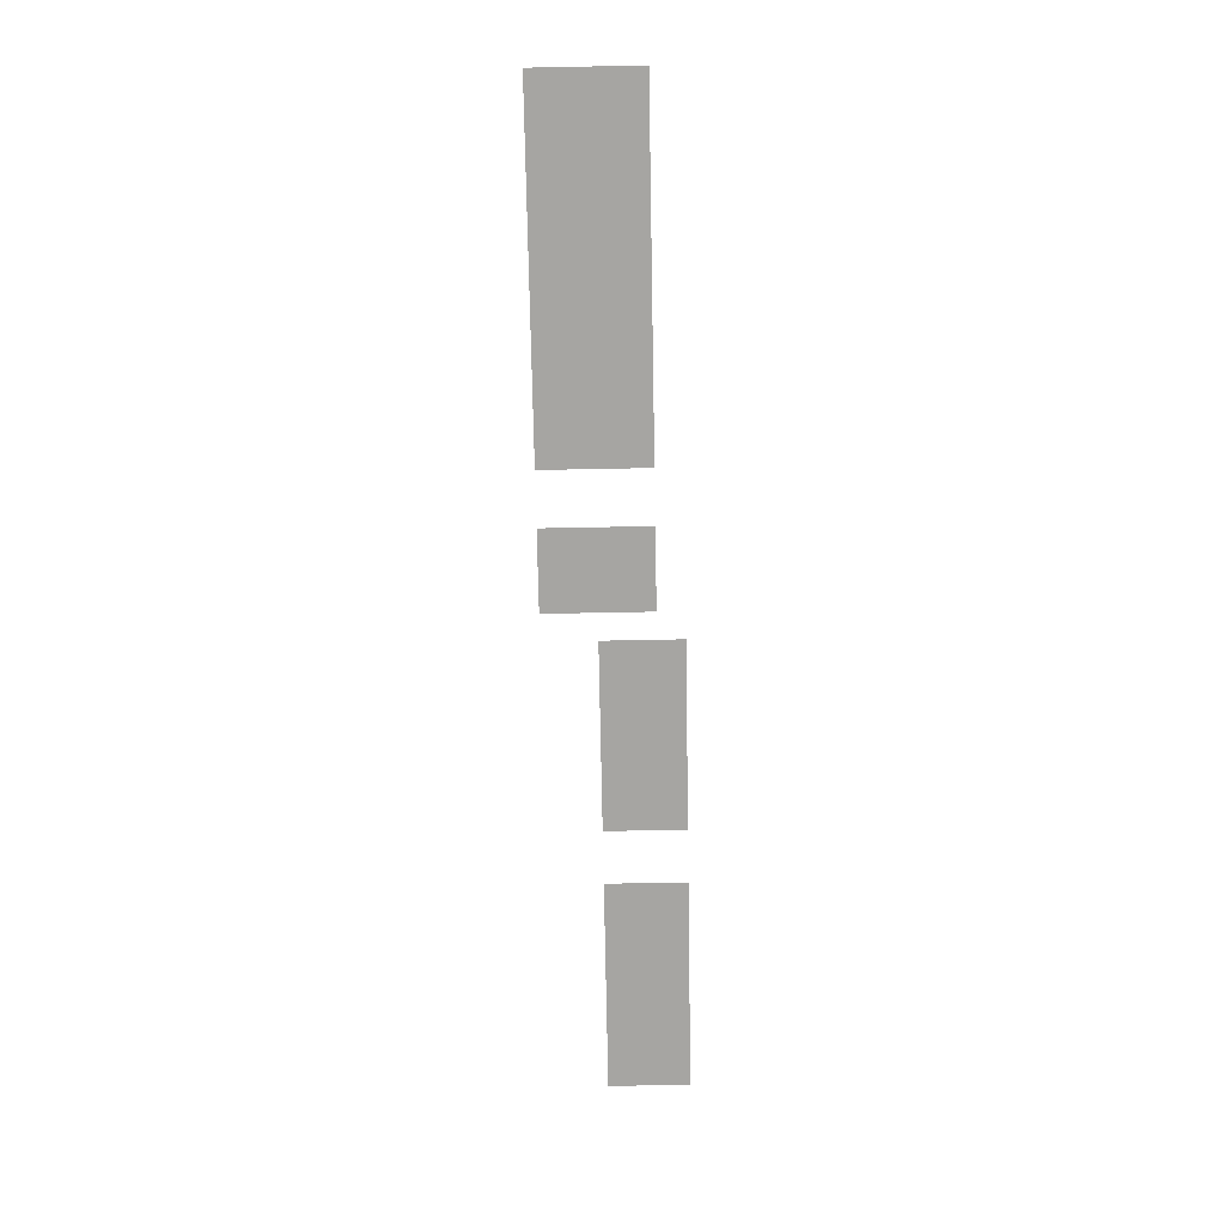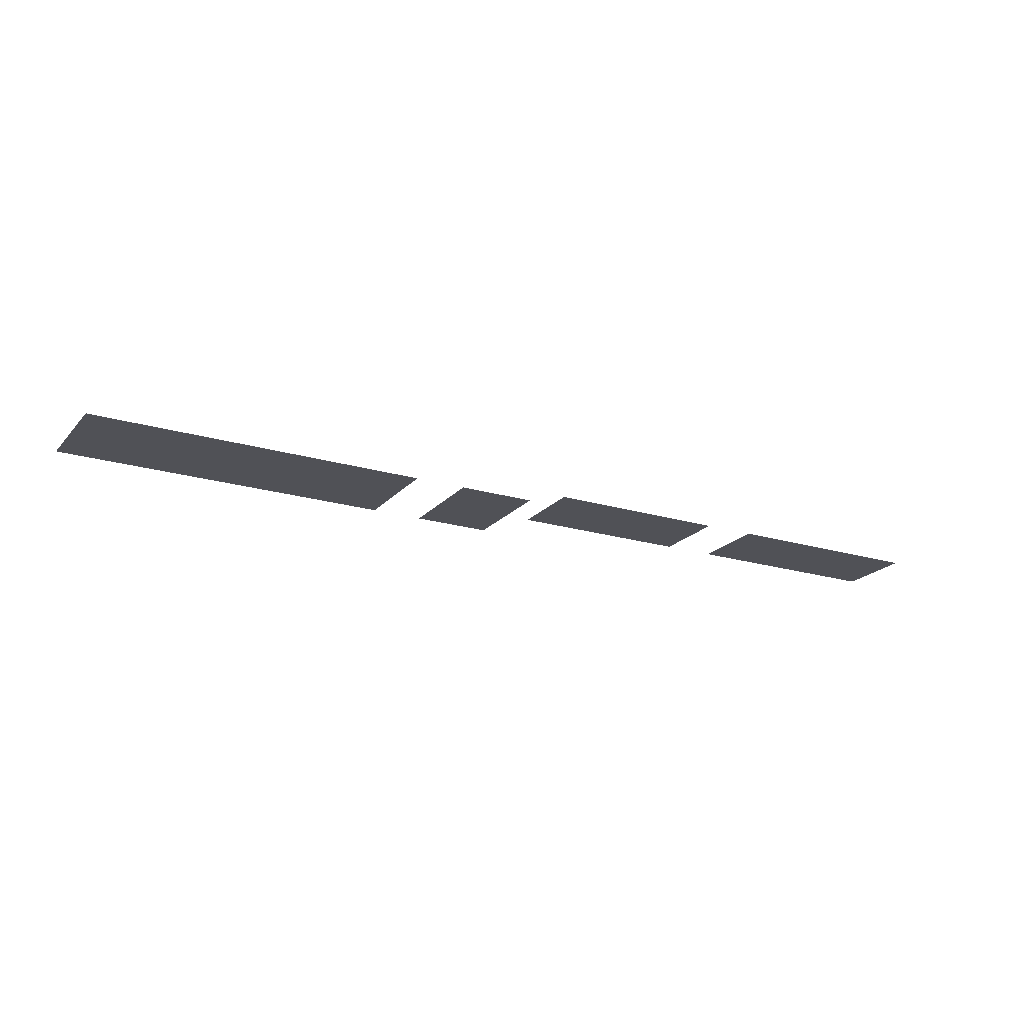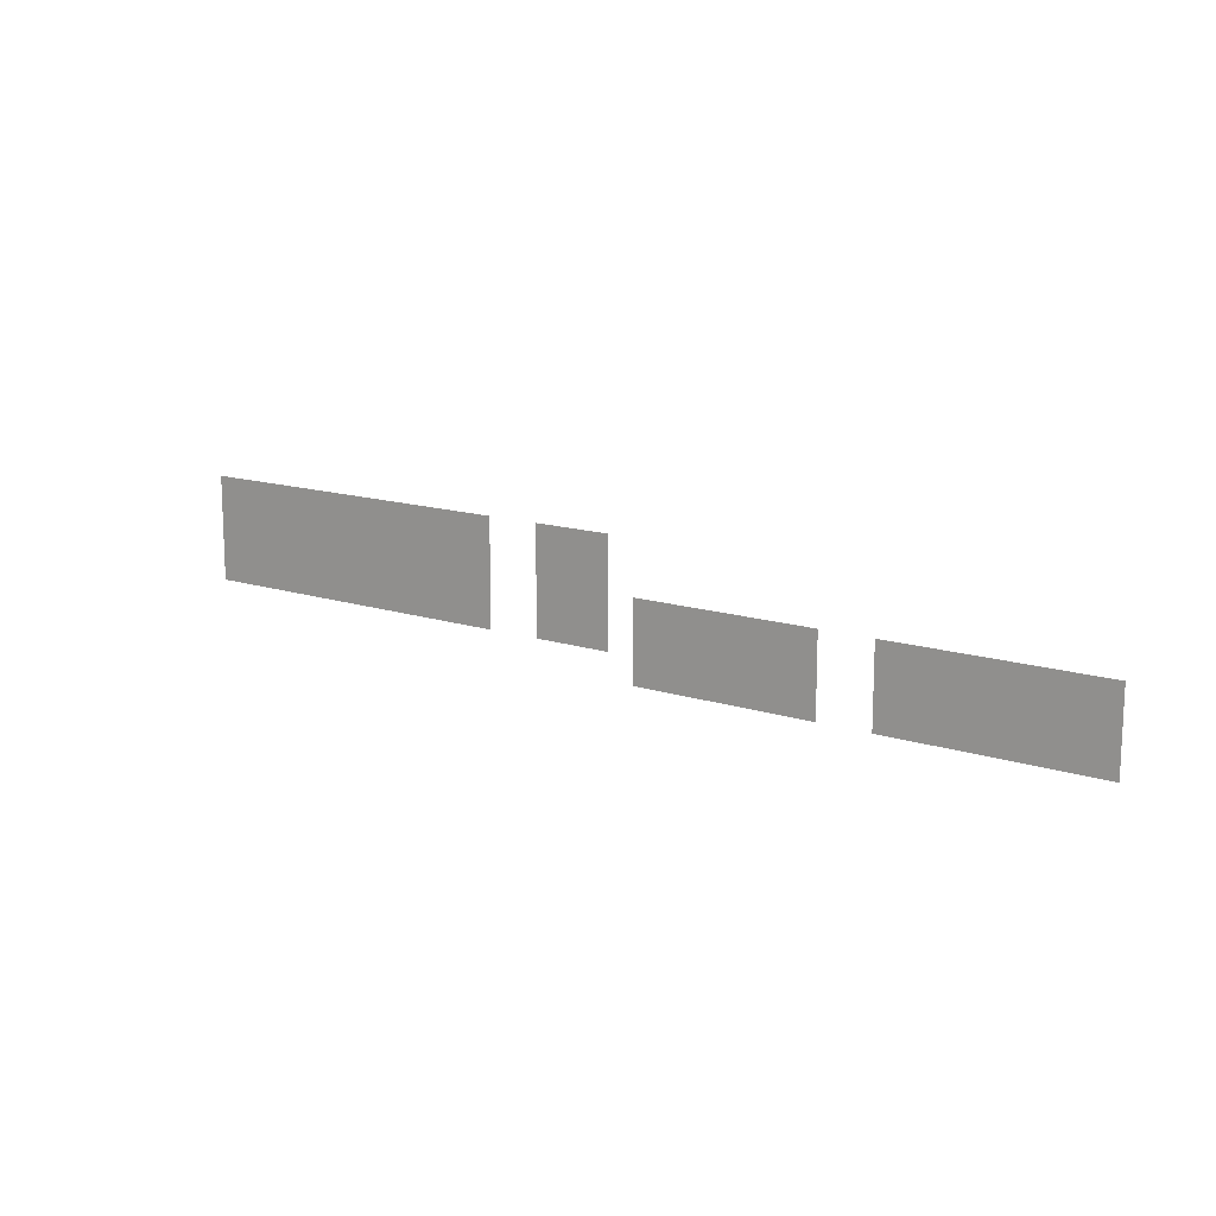
<metadata>
{"format":"obj","ext":"obj","renderer":"f3d","projection":"perspective","resolution":1024,"background":"white","views":[{"elev":-73.8,"azim":-88.9,"up":"+Z"},{"elev":-20.5,"azim":-28.7,"up":"+Z"},{"elev":13.8,"azim":36.2,"up":"+Y"}]}
</metadata>
<code>
v -19 -31 0
v -20 -31 0
v -20 -30 0
v -19 -30 0
v -21 -31 0
v -21 -30 0
v -22 -31 0
v -22 -30 0
v -24 -31 0
v -25 -31 0
v -25 -30 0
v -24 -30 0
v -26 -31 0
v -26 -30 0
v -27 -31 0
v -27 -30 0
v -28 -31 0
v -28 -30 0
v -29 -31 0
v -29 -30 0
v -30 -31 0
v -30 -30 0
v -31 -31 0
v -31 -30 0
v -32 -31 0
v -32 -30 0
v -33 -31 0
v -33 -30 0
v -34 -31 0
v -34 -30 0
v -35 -31 0
v -35 -30 0
v -36 -31 0
v -36 -30 0
v -37 -31 0
v -37 -30 0
v -19 -32 0
v -20 -32 0
v -21 -32 0
v -22 -32 0
v -24 -32 0
v -25 -32 0
v -26 -32 0
v -27 -32 0
v -28 -32 0
v -29 -32 0
v -30 -32 0
v -31 -32 0
v -32 -32 0
v -33 -32 0
v -34 -32 0
v -35 -32 0
v -36 -32 0
v -37 -32 0
v -1 -33 0
v -2 -33 0
v -2 -32 0
v -1 -32 0
v -3 -33 0
v -3 -32 0
v -4 -33 0
v -4 -32 0
v -5 -33 0
v -5 -32 0
v -6 -33 0
v -6 -32 0
v -7 -33 0
v -7 -32 0
v -8 -33 0
v -8 -32 0
v -9 -33 0
v -9 -32 0
v -11 -33 0
v -12 -33 0
v -12 -32 0
v -11 -32 0
v -13 -33 0
v -13 -32 0
v -14 -33 0
v -14 -32 0
v -15 -33 0
v -15 -32 0
v -16 -33 0
v -16 -32 0
v -17 -33 0
v -17 -32 0
v -18 -33 0
v -18 -32 0
v -19 -33 0
v -20 -33 0
v -21 -33 0
v -22 -33 0
v -24 -33 0
v -25 -33 0
v -26 -33 0
v -27 -33 0
v -28 -33 0
v -29 -33 0
v -30 -33 0
v -31 -33 0
v -32 -33 0
v -33 -33 0
v -34 -33 0
v -35 -33 0
v -36 -33 0
v -37 -33 0
v -1 -34 0
v -2 -34 0
v -3 -34 0
v -4 -34 0
v -5 -34 0
v -6 -34 0
v -7 -34 0
v -8 -34 0
v -9 -34 0
v -11 -34 0
v -12 -34 0
v -13 -34 0
v -14 -34 0
v -15 -34 0
v -16 -34 0
v -17 -34 0
v -18 -34 0
v -19 -34 0
v -20 -34 0
v -21 -34 0
v -22 -34 0
v -24 -34 0
v -25 -34 0
v -26 -34 0
v -27 -34 0
v -28 -34 0
v -29 -34 0
v -30 -34 0
v -31 -34 0
v -32 -34 0
v -33 -34 0
v -34 -34 0
v -35 -34 0
v -36 -34 0
v -37 -34 0
v -1 -35 0
v -2 -35 0
v -3 -35 0
v -4 -35 0
v -5 -35 0
v -6 -35 0
v -7 -35 0
v -8 -35 0
v -9 -35 0
v -11 -35 0
v -12 -35 0
v -13 -35 0
v -14 -35 0
v -15 -35 0
v -16 -35 0
v -17 -35 0
v -18 -35 0
g mesh_0001
f 1 2 3 4
f 2 5 6 3
f 5 7 8 6
f 9 10 11 12
f 10 13 14 11
f 13 15 16 14
f 15 17 18 16
f 17 19 20 18
f 19 21 22 20
f 21 23 24 22
f 23 25 26 24
f 25 27 28 26
f 27 29 30 28
f 29 31 32 30
f 31 33 34 32
f 33 35 36 34
f 37 38 2 1
f 38 39 5 2
f 39 40 7 5
f 41 42 10 9
f 42 43 13 10
f 43 44 15 13
f 44 45 17 15
f 45 46 19 17
f 46 47 21 19
f 47 48 23 21
f 48 49 25 23
f 49 50 27 25
f 50 51 29 27
f 51 52 31 29
f 52 53 33 31
f 53 54 35 33
f 55 56 57 58
f 56 59 60 57
f 59 61 62 60
f 61 63 64 62
f 63 65 66 64
f 65 67 68 66
f 67 69 70 68
f 69 71 72 70
f 73 74 75 76
f 74 77 78 75
f 77 79 80 78
f 79 81 82 80
f 81 83 84 82
f 83 85 86 84
f 85 87 88 86
f 89 90 38 37
f 90 91 39 38
f 91 92 40 39
f 93 94 42 41
f 94 95 43 42
f 95 96 44 43
f 96 97 45 44
f 97 98 46 45
f 98 99 47 46
f 99 100 48 47
f 100 101 49 48
f 101 102 50 49
f 102 103 51 50
f 103 104 52 51
f 104 105 53 52
f 105 106 54 53
f 107 108 56 55
f 108 109 59 56
f 109 110 61 59
f 110 111 63 61
f 111 112 65 63
f 112 113 67 65
f 113 114 69 67
f 114 115 71 69
f 116 117 74 73
f 117 118 77 74
f 118 119 79 77
f 119 120 81 79
f 120 121 83 81
f 121 122 85 83
f 122 123 87 85
f 124 125 90 89
f 125 126 91 90
f 126 127 92 91
f 128 129 94 93
f 129 130 95 94
f 130 131 96 95
f 131 132 97 96
f 132 133 98 97
f 133 134 99 98
f 134 135 100 99
f 135 136 101 100
f 136 137 102 101
f 137 138 103 102
f 138 139 104 103
f 139 140 105 104
f 140 141 106 105
f 142 143 108 107
f 143 144 109 108
f 144 145 110 109
f 145 146 111 110
f 146 147 112 111
f 147 148 113 112
f 148 149 114 113
f 149 150 115 114
f 151 152 117 116
f 152 153 118 117
f 153 154 119 118
f 154 155 120 119
f 155 156 121 120
f 156 157 122 121
f 157 158 123 122

</code>
